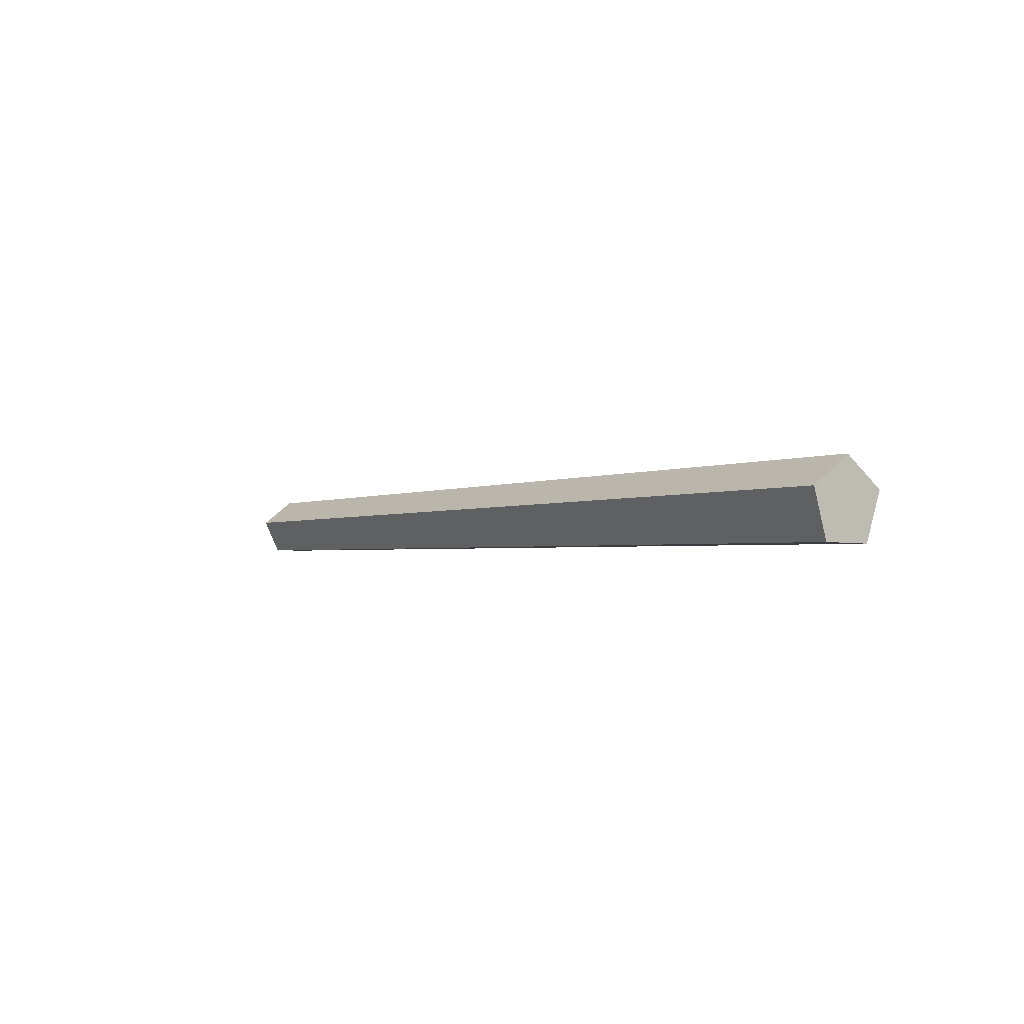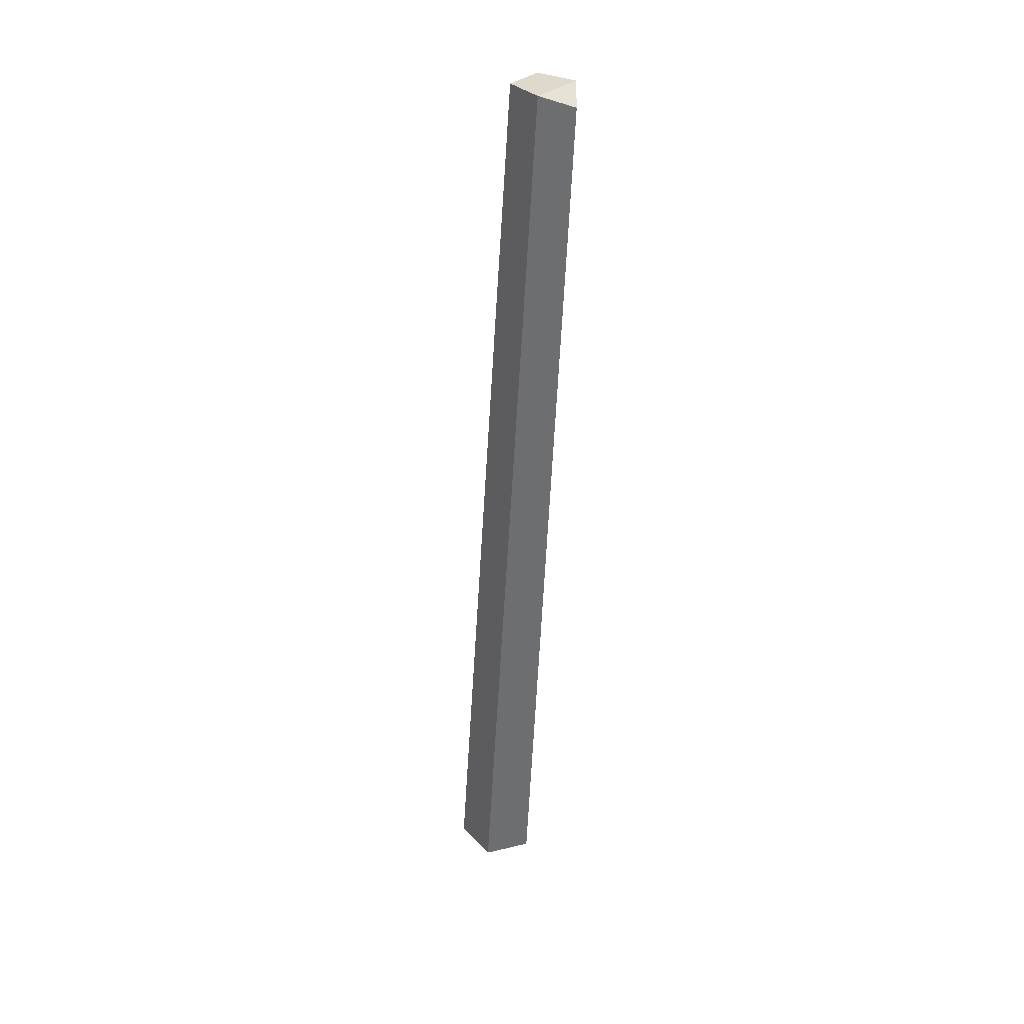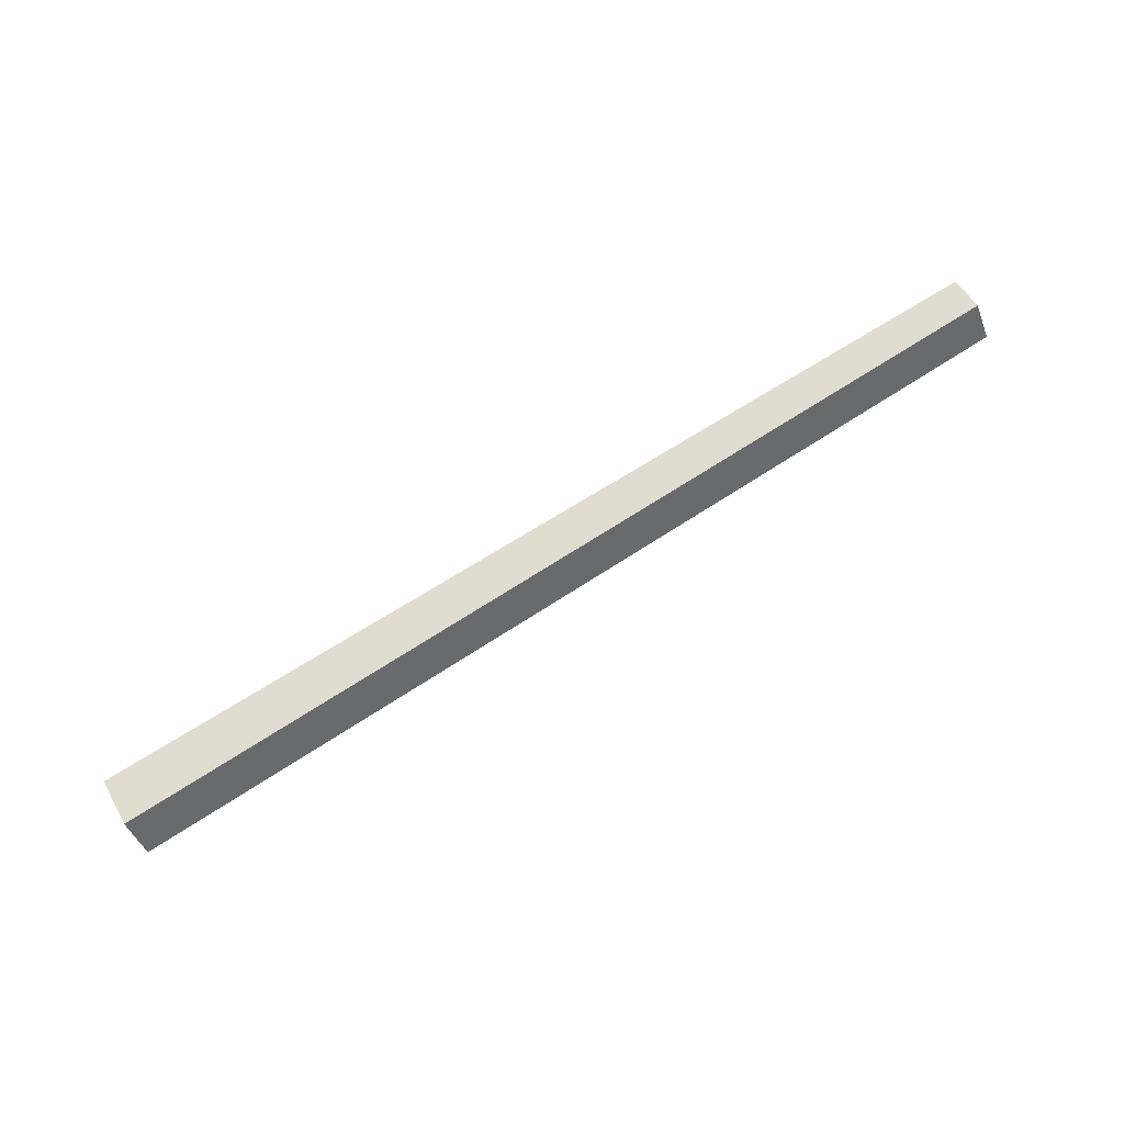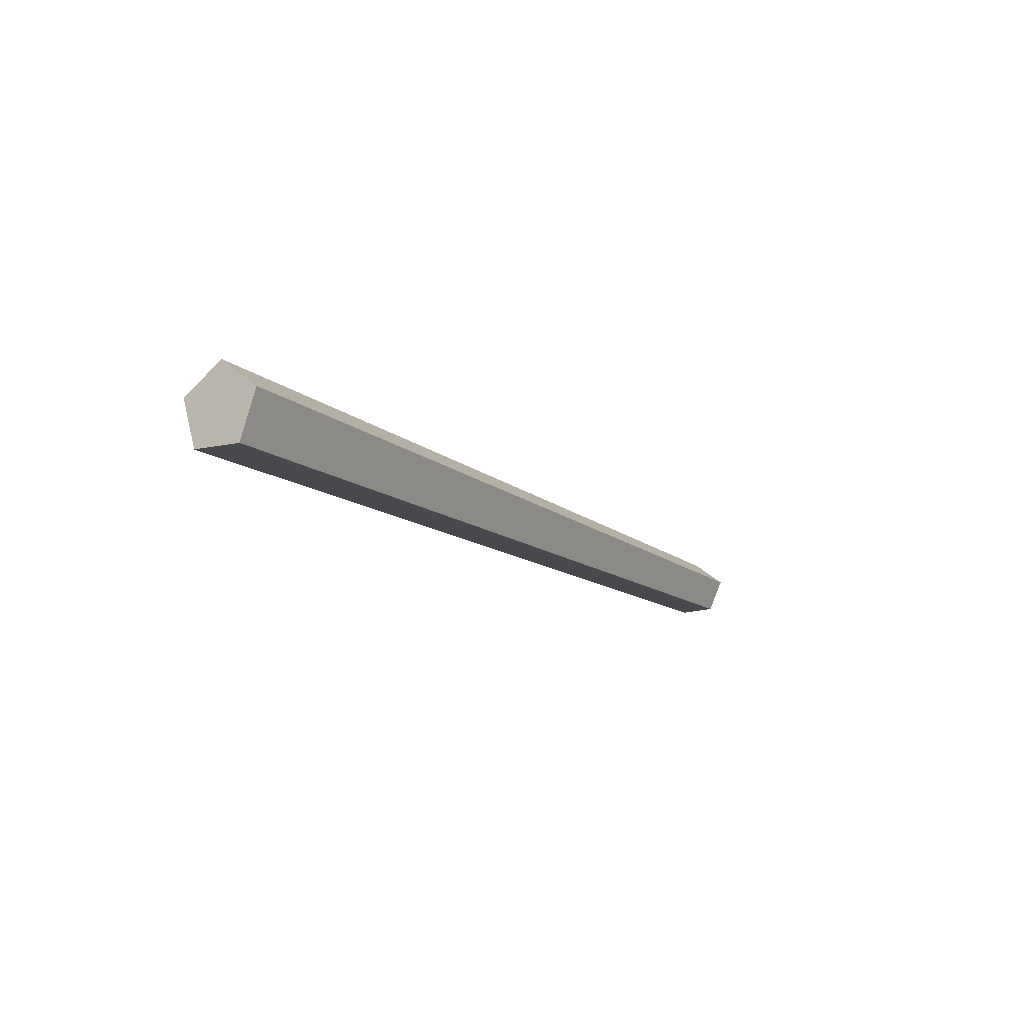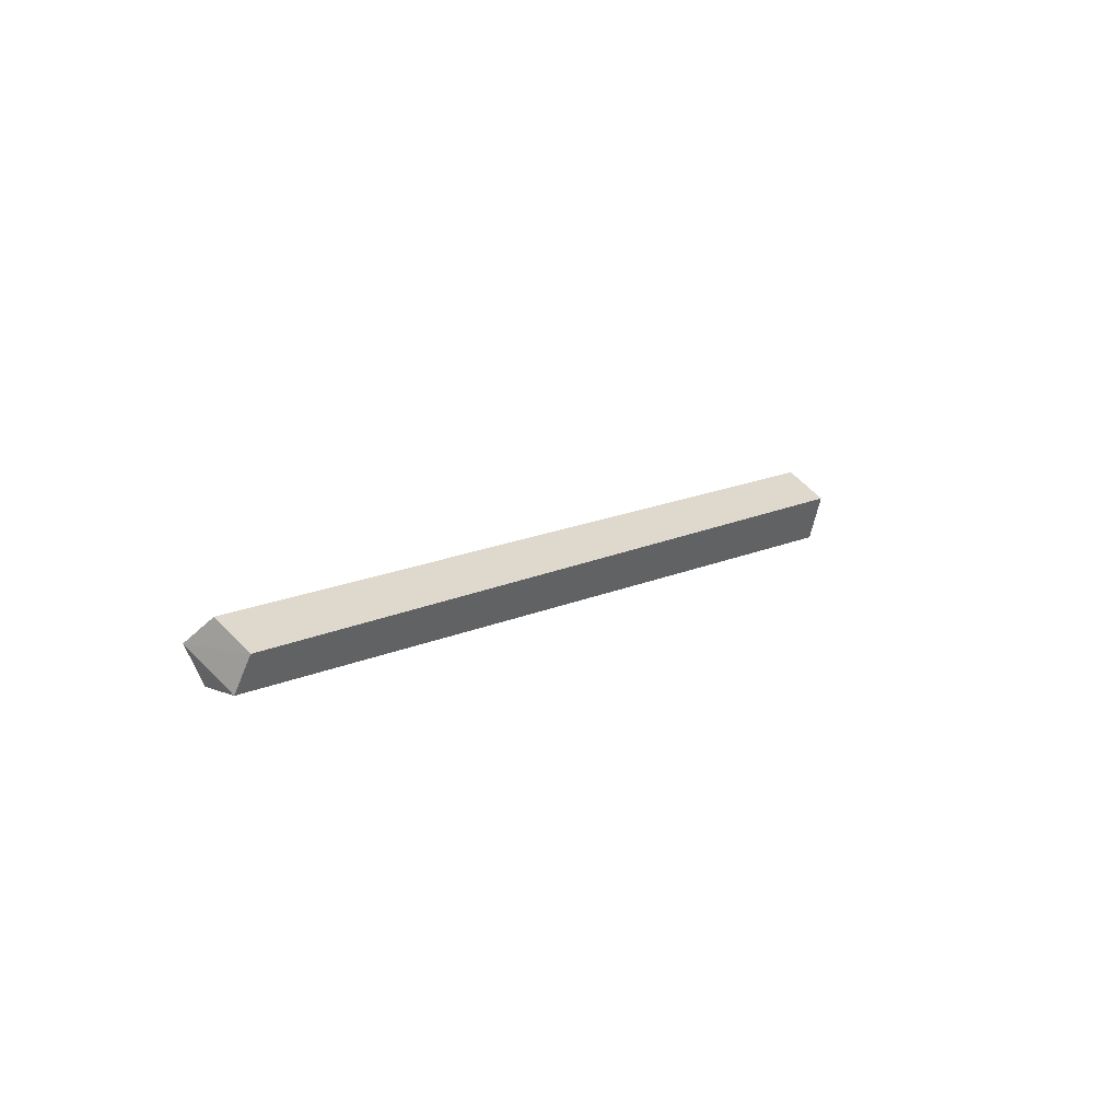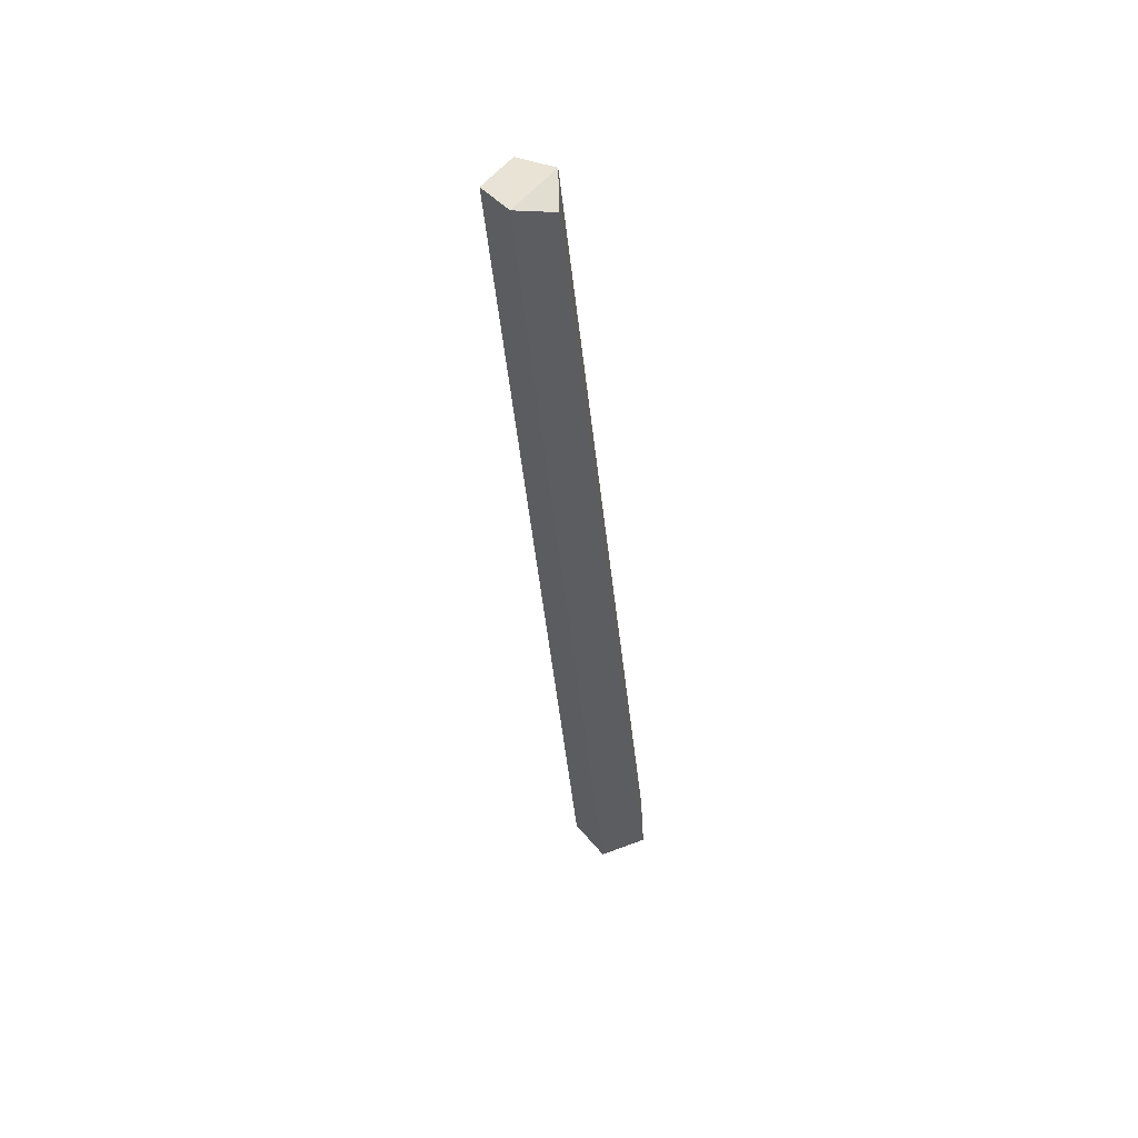
<metadata>
{"format":"obj","ext":"obj","renderer":"f3d","projection":"perspective","resolution":1024,"background":"white","views":[{"elev":-1.6,"azim":54.1,"up":"+Y"},{"elev":-53.6,"azim":-92.4,"up":"+Z"},{"elev":78.8,"azim":149.2,"up":"+Z"},{"elev":-12.8,"azim":121.4,"up":"+Y"},{"elev":9.5,"azim":-54.8,"up":"+Y"},{"elev":-37.4,"azim":-84.3,"up":"+Z"}]}
</metadata>
<code>
g Birch_Log_01_Collider
v 1.792 0.1804 -0.186
v 1.792 0.2933 -0.03793
v 1.792 0.1874 0.1152
v 1.792 0.008971 0.06178
v 1.792 0.00467 -0.1244
v -1.826 0.1351 -0.105
v -1.816 0.2279 0.01628
v -1.805 0.1316 0.1495
v -1.809 -0.000855 0.08231
v -1.775 -0.000843 -0.07155
f 1 5 10 6
f 4 3 8 9
f 2 1 6 7
f 5 4 9 10
f 3 2 7 8
f 10 9 6
f 8 6 9
f 7 6 8
f 2 3 1
f 4 5 1 3

</code>
